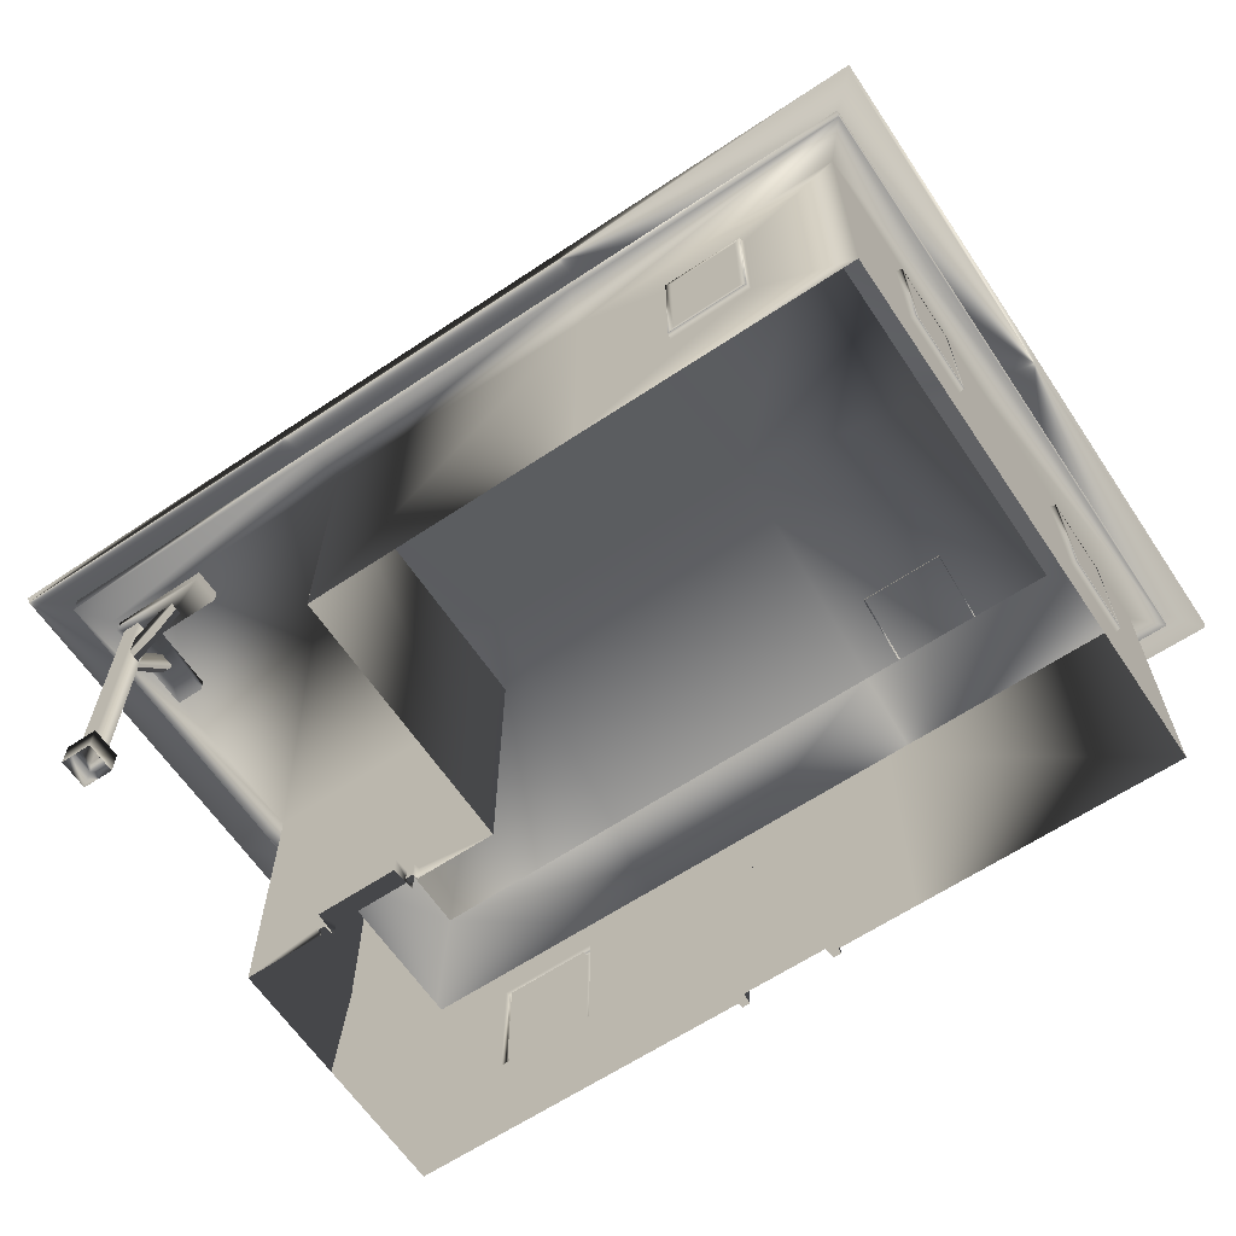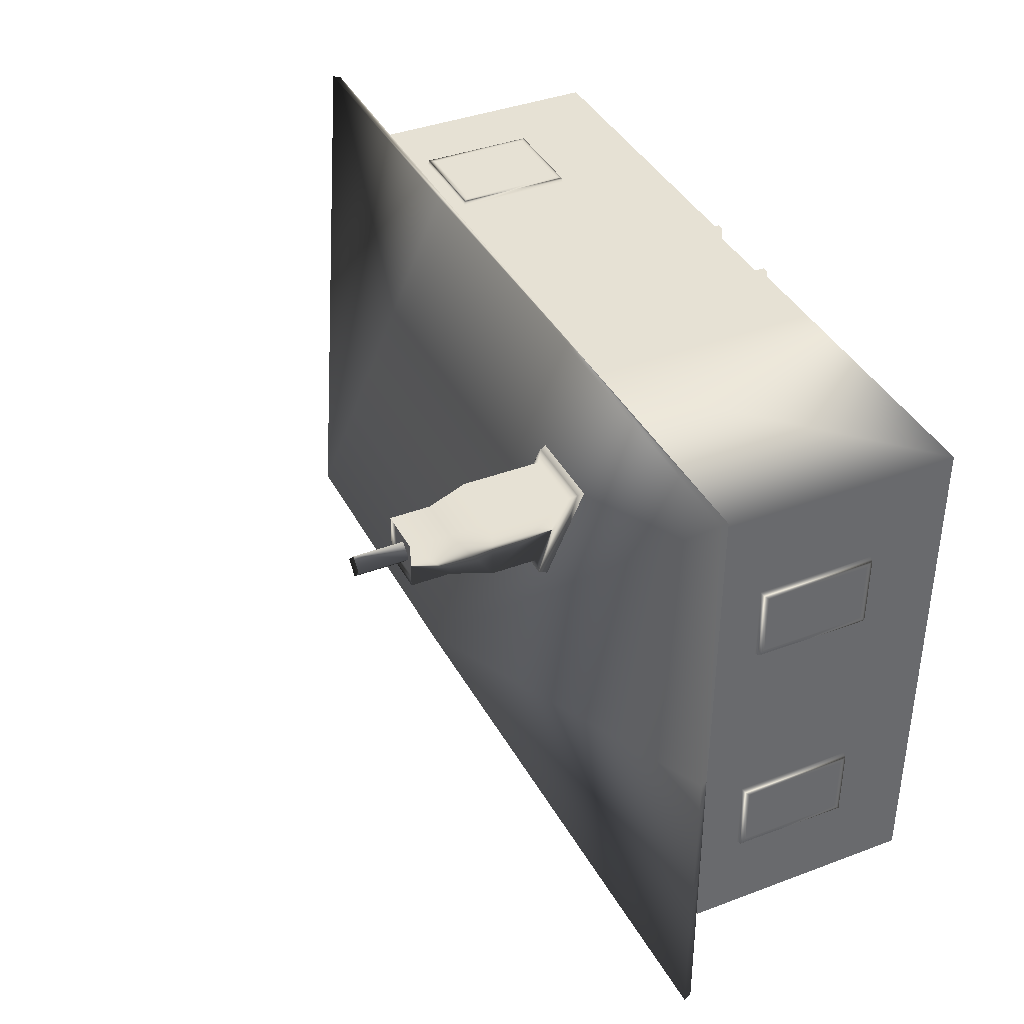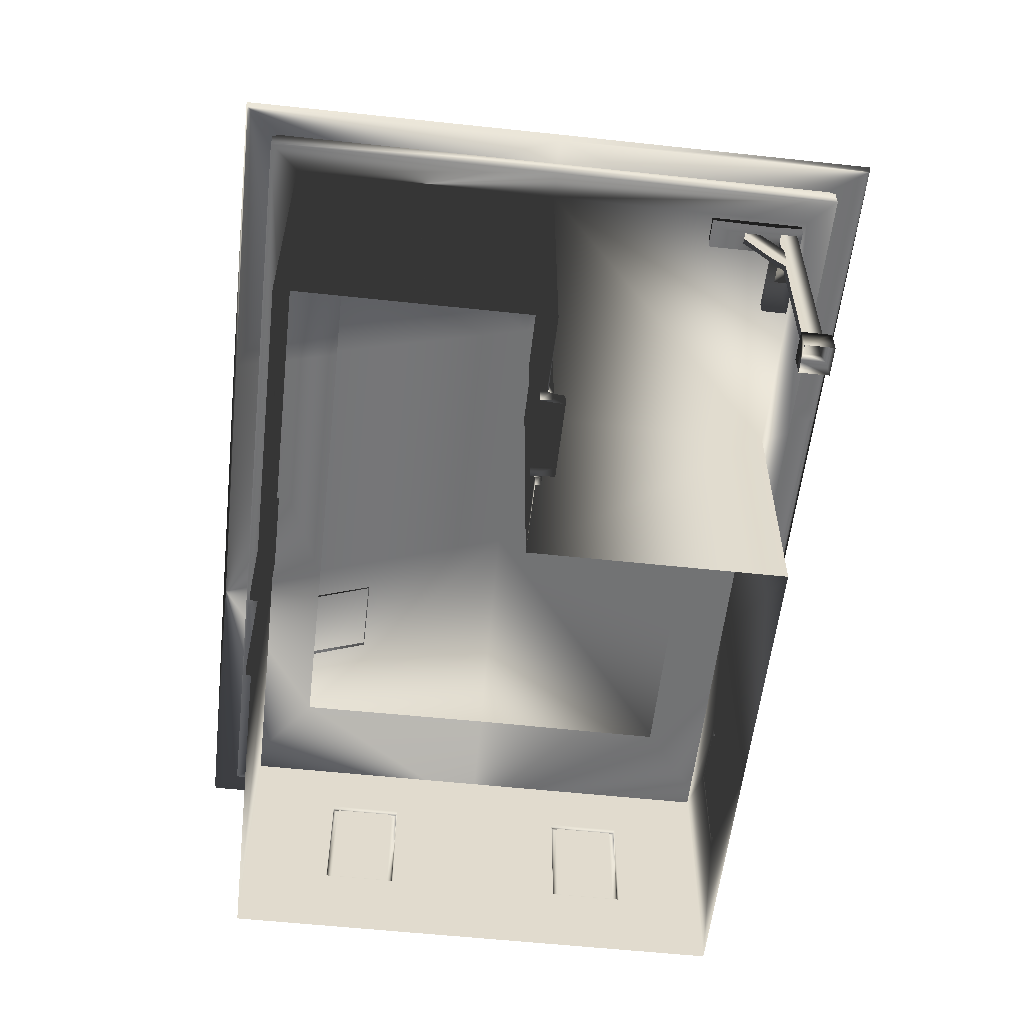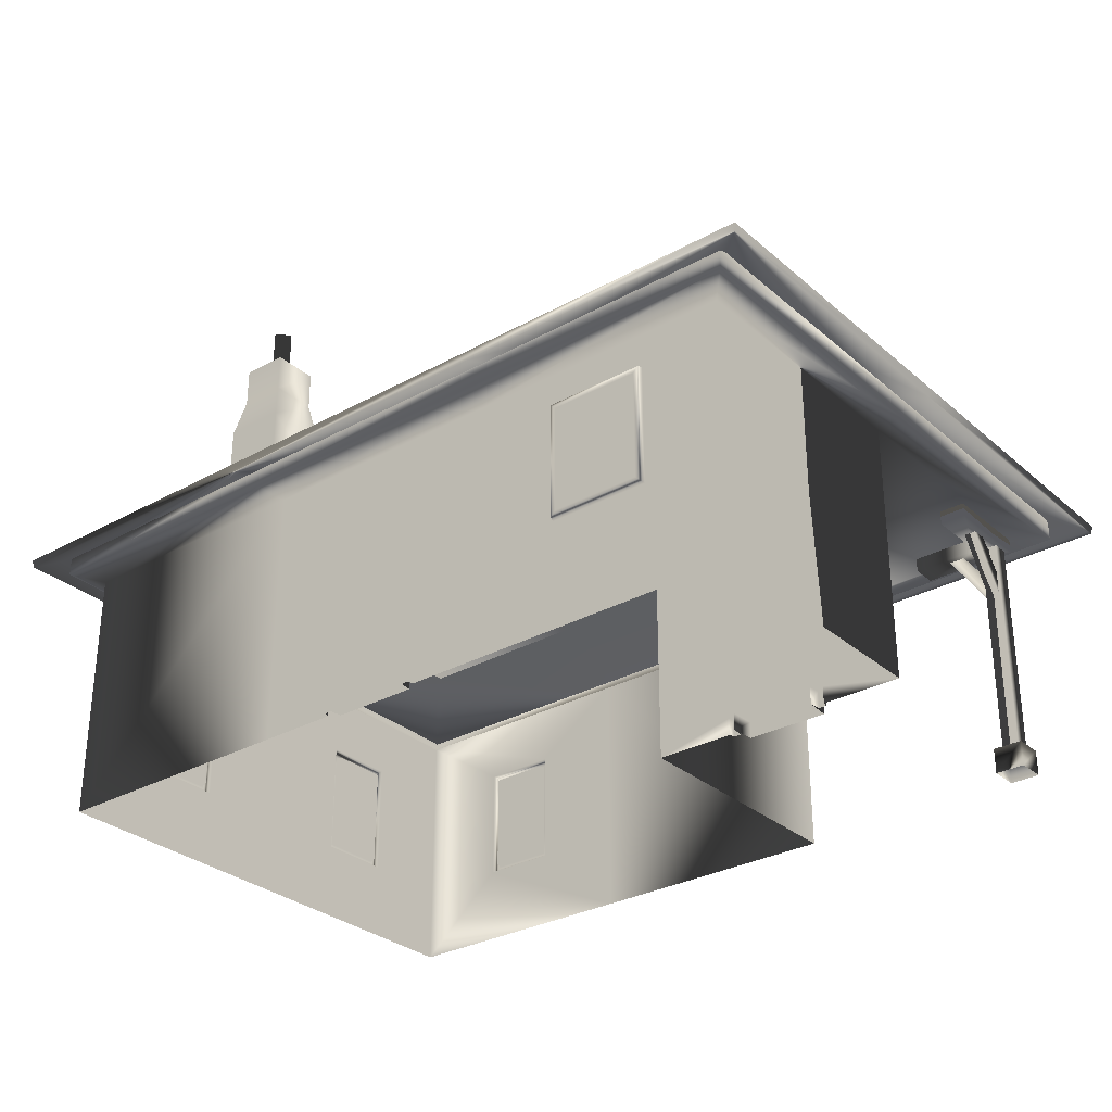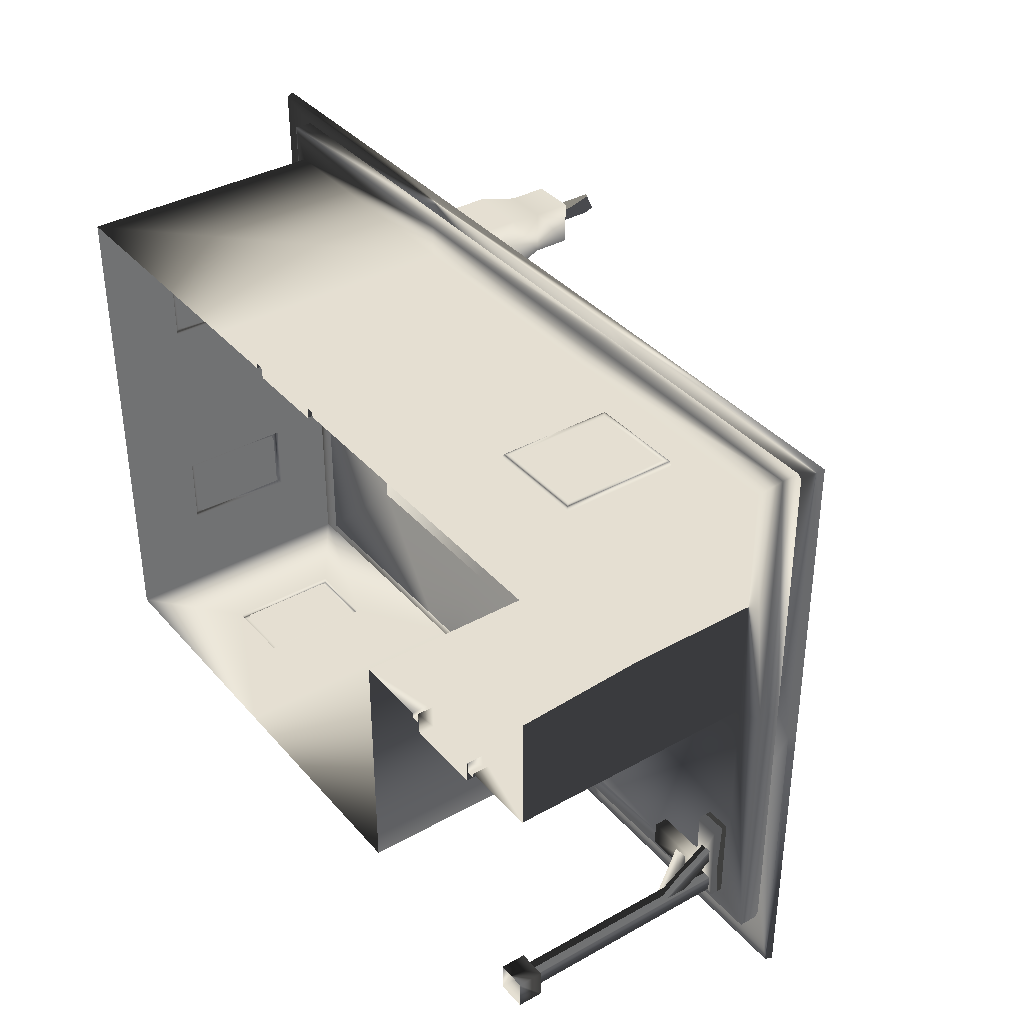
<metadata>
{"format":"obj","ext":"obj","renderer":"f3d","projection":"perspective","resolution":1024,"background":"white","views":[{"elev":-63.7,"azim":-146.1,"up":"+Y"},{"elev":39.0,"azim":-115.3,"up":"+Z"},{"elev":-56.9,"azim":83.6,"up":"+Y"},{"elev":-30.3,"azim":38.9,"up":"+Y"},{"elev":37.3,"azim":54.3,"up":"+Z"}]}
</metadata>
<code>
v  2.916 0 1.156
v  2.916 10 1.156
v  9.902 8.355 1.156
v  9.902 0 1.156
v  5.931 0 1.156
v  5.931 8.355 1.156
v  9.902 0.6567 1.156
v  5.931 0.6567 1.156
v  9.52 8.045 1.389
v  9.52 0.6567 1.389
v  6.312 8.045 1.389
v  9.52 0 1.389
v  6.312 0 1.389
v  6.312 0.6567 1.389
v  9.852 8.305 0.9457
v  9.852 0.6567 0.9457
v  9.852 0 0.9457
v  9.57 0 0.9457
v  9.57 0.6567 0.9457
v  9.57 8.095 0.9457
v  6.262 8.095 0.9457
v  6.262 0.6567 0.9457
v  6.262 0 0.9457
v  5.981 0 0.9457
v  5.981 0.6567 0.9457
v  5.981 8.305 0.9457
v  9.457 0 0.4668
v  6.375 0 0.4668
v  6.375 0.627 0.4668
v  9.457 0.627 0.4668
v  -17.06 3.359 4.981
v  -17.06 3.359 7.331
v  -17.06 7.35 7.331
v  -17.06 7.35 4.981
v  -17.08 0 1.156
v  -17.08 0 11.16
v  -17.08 3.069 7.621
v  -17.08 3.069 4.691
v  -17.08 7.64 7.621
v  -17.08 7.64 4.691
v  -17.29 3.109 7.581
v  -17.29 3.109 4.731
v  -17.29 7.6 7.581
v  -17.29 7.6 4.731
v  -17.29 3.319 7.371
v  -17.29 3.319 4.941
v  -17.29 7.39 7.371
v  -17.29 7.39 4.941
v  6.298 4.376 11.13
v  9.535 4.376 11.13
v  9.535 8.367 11.13
v  6.298 8.367 11.13
v  2.916 0 11.16
v  12.92 0 11.16
v  9.825 4.086 11.16
v  6.008 4.086 11.16
v  12.92 10 11.16
v  9.825 8.657 11.16
v  2.916 10 11.16
v  6.008 8.657 11.16
v  9.785 4.126 11.36
v  6.048 4.126 11.36
v  9.785 8.617 11.36
v  6.048 8.617 11.36
v  9.575 4.336 11.36
v  6.258 4.336 11.36
v  9.575 8.407 11.36
v  6.258 8.407 11.36
v  -17.06 3.359 -5.019
v  -17.06 3.359 -2.669
v  -17.06 7.35 -2.669
v  -17.06 7.35 -5.019
v  -17.08 3.069 -2.379
v  -17.08 3.069 -5.309
v  -17.08 10 1.156
v  -17.08 7.64 -2.379
v  -17.08 7.64 -5.309
v  -17.29 3.109 -2.419
v  -17.29 3.109 -5.269
v  -17.29 7.6 -2.419
v  -17.29 7.6 -5.269
v  -17.29 3.319 -2.629
v  -17.29 3.319 -5.059
v  -17.29 7.39 -2.629
v  -17.29 7.39 -5.059
v  -10.91 3.359 -8.816
v  -13.26 3.359 -8.816
v  -13.26 7.35 -8.816
v  -10.91 7.35 -8.816
v  -7.084 0 -8.844
v  -17.08 0 -8.844
v  -13.55 3.069 -8.844
v  -10.62 3.069 -8.844
v  -17.08 10 -8.844
v  -13.55 7.64 -8.844
v  -7.084 10 -8.844
v  -10.62 7.64 -8.844
v  -13.51 3.109 -9.05
v  -10.66 3.109 -9.05
v  -13.51 7.6 -9.05
v  -10.66 7.6 -9.05
v  -13.3 3.319 -9.05
v  -10.87 3.319 -9.05
v  -13.3 7.39 -9.05
v  -10.87 7.39 -9.05
v  -7.084 10 11.16
v  -4.069 7.613 11.16
v  -0.0985 7.613 11.16
v  -4.069 0 11.16
v  -0.0985 0 11.16
v  -3.688 7.303 10.92
v  -3.688 0 10.92
v  -0.4801 7.303 10.92
v  -0.4801 0 10.92
v  -4.019 7.563 11.37
v  -4.019 0 11.37
v  -3.738 0 11.37
v  -3.738 7.353 11.37
v  -0.4301 7.353 11.37
v  -0.4301 0 11.37
v  -0.1485 0 11.37
v  -0.1485 7.563 11.37
v  -7.084 0 11.16
v  -17.08 10 11.16
v  12.92 0 1.156
v  12.92 10 1.156
v  2.916 0 -8.844
v  2.916 10 -8.844
v  12.92 10 -8.844
v  13.85 10.21 12.24
v  3.227 10.21 12.24
v  -18.02 10.21 1.156
v  -18.02 10.21 -9.925
v  -7.395 10.21 -9.925
v  -7.395 10.21 12.24
v  -18.02 10.21 12.24
v  13.85 10.21 1.156
v  3.227 10.21 -9.925
v  13.85 10.21 -9.925
v  13.85 11.07 12.24
v  3.227 11.07 12.24
v  -18.02 11.07 1.156
v  -18.02 11.07 -9.925
v  -7.395 11.07 -9.925
v  -7.395 11.07 12.24
v  -18.02 11.07 12.24
v  13.85 11.07 1.156
v  3.227 11.07 -9.925
v  13.85 11.07 -9.925
v  11.92 0.9764 -8.468
v  11.92 9.795 -8.468
v  12.56 9.795 -8.468
v  12.56 0.9764 -8.468
v  11.92 0.9764 -7.834
v  11.92 9.795 -7.834
v  12.56 9.795 -7.834
v  12.56 0.9764 -7.834
v  11.68 0.9764 -8.711
v  12.8 0.9764 -8.711
v  11.68 0.9764 -7.591
v  12.8 0.9764 -7.591
v  11.68 0 -8.711
v  12.8 0 -8.711
v  11.68 0 -7.591
v  12.8 0 -7.591
v  12.02 8.187 -7.928
v  12.02 9.795 -6.777
v  12.46 9.795 -6.777
v  12.46 8.187 -7.928
v  12.02 7.231 -7.928
v  12.02 9.795 -6.206
v  12.46 9.795 -6.206
v  12.46 7.231 -7.928
v  12 8.187 -7.932
v  10.85 9.795 -7.932
v  10.85 9.795 -8.377
v  12 8.187 -8.377
v  12 7.231 -7.932
v  10.27 9.795 -7.932
v  10.27 9.795 -8.377
v  12 7.231 -8.377
v  9.164 9.469 -8.661
v  9.164 9.469 -7.666
v  9.164 10.1 -7.666
v  9.164 10.1 -8.661
v  12.74 9.469 -5.134
v  11.74 9.469 -5.134
v  11.74 10.1 -5.134
v  12.74 10.1 -5.134
v  11.74 9.469 -7.666
v  11.74 10.1 -7.666
v  12.74 9.469 -8.661
v  12.74 10.1 -8.661
v  -11.79 12.7 9.741
v  -9.405 12.7 9.741
v  -11.49 18.69 9.435
v  -9.711 18.69 9.435
v  -11.49 18.69 7.657
v  -9.711 18.69 7.657
v  -9.405 15.66 9.741
v  -11.79 15.66 9.741
v  -9.405 15.66 7.351
v  -11.79 15.66 7.351
v  -11.49 17.18 9.435
v  -9.711 17.18 9.435
v  -9.711 17.18 7.657
v  -11.49 17.18 7.657
v  -9.405 13.9 7.351
v  -11.79 13.9 7.351
v  -12.11 12.45 10.05
v  -9.093 12.45 10.05
v  -9.093 13.97 7.039
v  -12.11 13.97 7.039
v  -12.22 12.03 10.17
v  -8.98 12.03 10.17
v  -8.98 13.54 6.926
v  -12.22 13.54 6.926
v  -11.25 18.59 9.196
v  -9.95 18.59 9.196
v  -9.95 18.59 7.896
v  -11.25 18.59 7.896
v  -10.14 18.38 8.515
v  -10.6 18.38 8.054
v  -11.06 18.38 8.515
v  -10.6 18.38 8.976
v  -10.14 20.49 8.515
v  -10.6 20.49 8.054
v  -11.06 20.49 8.515
v  -10.6 20.49 8.976
v  -10.6 20.07 8.515
v  -19.14 10.78 13.29
v  -7.687 10.77 13.31
v  3.737 10.77 13.31
v  15.19 10.78 13.29
v  -19.14 10.78 -11.03
v  -7.687 10.77 -11.05
v  3.737 10.77 -11.05
v  15.19 10.78 -11.03
v  -19.16 10.77 1.127
v  -7.548 16.31 1.127
v  3.598 16.31 1.127
v  15.21 10.77 1.127
v  -19.06 10.48 13.22
v  -7.687 10.5 13.18
v  3.737 10.5 13.18
v  15.11 10.48 13.22
v  -19.06 10.48 -10.97
v  -7.687 10.5 -10.93
v  3.737 10.5 -10.93
v  15.11 10.48 -10.97
v  -19.03 10.5 1.127
v  15.08 10.5 1.127
v  -7.639 12.33 -6.911
v  -15.22 12.32 -6.936
v  3.689 12.33 -6.911
v  11.27 12.32 -6.936
v  -15.22 12.32 9.189
v  -15.2 12.33 1.127
v  3.689 12.33 9.164
v  -7.639 12.33 9.164
v  11.27 12.32 9.189
v  11.25 12.33 1.127
g objbuilding_
f 9 10 14
f 14 11 9
f 125 7 3
f 3 126 125
f 2 126 3
f 3 6 2
f 28 29 30
f 30 27 28
f 1 2 6
f 6 8 1
f 15 16 19
f 19 20 15
f 25 26 21
f 21 22 25
f 26 15 20
f 20 21 26
f 24 25 22
f 22 23 24
f 16 17 18
f 18 19 16
f 3 7 16
f 16 15 3
f 7 4 17
f 17 16 7
f 12 10 19
f 19 18 12
f 10 9 20
f 20 19 10
f 9 11 21
f 21 20 9
f 11 14 22
f 22 21 11
f 14 13 23
f 23 22 14
f 5 8 25
f 25 24 5
f 8 6 26
f 26 25 8
f 6 3 15
f 15 26 6
f 13 14 29
f 29 28 13
f 14 10 30
f 30 29 14
f 10 12 27
f 27 30 10
f 31 32 33
f 33 34 31
f 35 36 37
f 37 38 35
f 36 124 39
f 39 37 36
f 124 75 40
f 40 39 124
f 75 35 38
f 38 40 75
f 38 37 41
f 41 42 38
f 37 39 43
f 43 41 37
f 39 40 44
f 44 43 39
f 40 38 42
f 42 44 40
f 42 41 45
f 45 46 42
f 41 43 47
f 47 45 41
f 43 44 48
f 48 47 43
f 44 42 46
f 46 48 44
f 46 45 32
f 32 31 46
f 45 47 33
f 33 32 45
f 47 48 34
f 34 33 47
f 48 46 31
f 31 34 48
f 49 50 51
f 51 52 49
f 53 54 55
f 55 56 53
f 54 57 58
f 58 55 54
f 57 59 60
f 60 58 57
f 59 53 56
f 56 60 59
f 56 55 61
f 61 62 56
f 55 58 63
f 63 61 55
f 58 60 64
f 64 63 58
f 60 56 62
f 62 64 60
f 62 61 65
f 65 66 62
f 61 63 67
f 67 65 61
f 63 64 68
f 68 67 63
f 64 62 66
f 66 68 64
f 66 65 50
f 50 49 66
f 65 67 51
f 51 50 65
f 67 68 52
f 52 51 67
f 68 66 49
f 49 52 68
f 69 70 71
f 71 72 69
f 91 35 73
f 73 74 91
f 35 75 76
f 76 73 35
f 75 94 77
f 77 76 75
f 94 91 74
f 74 77 94
f 74 73 78
f 78 79 74
f 73 76 80
f 80 78 73
f 76 77 81
f 81 80 76
f 77 74 79
f 79 81 77
f 79 78 82
f 82 83 79
f 78 80 84
f 84 82 78
f 80 81 85
f 85 84 80
f 81 79 83
f 83 85 81
f 83 82 70
f 70 69 83
f 82 84 71
f 71 70 82
f 84 85 72
f 72 71 84
f 85 83 69
f 69 72 85
f 86 87 88
f 88 89 86
f 90 91 92
f 92 93 90
f 91 94 95
f 95 92 91
f 94 96 97
f 97 95 94
f 96 90 93
f 93 97 96
f 93 92 98
f 98 99 93
f 92 95 100
f 100 98 92
f 95 97 101
f 101 100 95
f 97 93 99
f 99 101 97
f 99 98 102
f 102 103 99
f 98 100 104
f 104 102 98
f 100 101 105
f 105 104 100
f 101 99 103
f 103 105 101
f 103 102 87
f 87 86 103
f 102 104 88
f 88 87 102
f 104 105 89
f 89 88 104
f 105 103 86
f 86 89 105
f 111 112 114
f 114 113 111
f 123 109 107
f 107 106 123
f 59 106 107
f 107 108 59
f 53 59 108
f 108 110 53
f 115 116 117
f 117 118 115
f 121 122 119
f 119 120 121
f 122 115 118
f 118 119 122
f 107 109 116
f 116 115 107
f 112 111 118
f 118 117 112
f 111 113 119
f 119 118 111
f 113 114 120
f 120 119 113
f 110 108 122
f 122 121 110
f 108 107 115
f 115 122 108
f 106 124 36
f 36 123 106
f 126 57 54
f 54 125 126
f 128 2 1
f 1 127 128
f 96 128 127
f 127 90 96
f 126 2 128
f 128 129 126
f 75 124 136
f 136 132 75
f 59 57 130
f 130 131 59
f 94 75 132
f 132 133 94
f 96 94 133
f 133 134 96
f 106 59 131
f 131 135 106
f 124 106 135
f 135 136 124
f 57 126 137
f 137 130 57
f 128 96 134
f 134 138 128
f 126 129 139
f 139 137 126
f 129 128 138
f 138 139 129
f 132 136 146
f 146 142 132
f 131 130 140
f 140 141 131
f 133 132 142
f 142 143 133
f 134 133 143
f 143 144 134
f 135 131 141
f 141 145 135
f 136 135 145
f 145 146 136
f 130 137 147
f 147 140 130
f 138 134 144
f 144 148 138
f 137 139 149
f 149 147 137
f 139 138 148
f 148 149 139
f 151 152 153
f 153 150 151
f 150 154 155
f 155 151 150
f 157 153 152
f 152 156 157
f 154 157 156
f 156 155 154
f 150 153 159
f 159 158 150
f 154 150 158
f 158 160 154
f 153 157 161
f 161 159 153
f 157 154 160
f 160 161 157
f 158 159 163
f 163 162 158
f 160 158 162
f 162 164 160
f 159 161 165
f 165 163 159
f 161 160 164
f 164 165 161
f 167 168 169
f 169 166 167
f 166 170 171
f 171 167 166
f 173 169 168
f 168 172 173
f 170 173 172
f 172 171 170
f 175 174 177
f 177 176 175
f 174 175 179
f 179 178 174
f 181 180 176
f 176 177 181
f 178 179 180
f 180 181 178
f 182 183 184
f 184 185 182
f 190 191 184
f 184 183 190
f 190 192 186
f 186 187 190
f 193 191 188
f 188 189 193
f 192 193 189
f 189 186 192
f 186 189 188
f 188 187 186
f 187 188 191
f 191 190 187
f 182 192 190
f 190 183 182
f 191 193 185
f 185 184 191
f 182 185 193
f 193 192 182
f 218 219 220
f 220 221 218
f 195 200 201
f 201 194 195
f 208 202 200
f 200 195 208
f 205 204 201
f 201 200 205
f 206 205 200
f 200 202 206
f 207 206 202
f 202 203 207
f 204 207 203
f 203 201 204
f 197 196 204
f 204 205 197
f 199 197 205
f 205 206 199
f 198 199 206
f 206 207 198
f 196 198 207
f 207 204 196
f 203 202 208
f 208 209 203
f 194 201 203
f 203 209 194
f 195 194 210
f 210 211 195
f 209 208 212
f 212 213 209
f 208 195 211
f 211 212 208
f 194 209 213
f 213 210 194
f 211 210 214
f 214 215 211
f 213 212 216
f 216 217 213
f 212 211 215
f 215 216 212
f 210 213 217
f 217 214 210
f 196 197 219
f 219 218 196
f 197 199 220
f 220 219 197
f 199 198 221
f 221 220 199
f 198 196 218
f 218 221 198
f 222 223 227
f 227 226 222
f 223 224 228
f 228 227 223
f 224 225 229
f 229 228 224
f 225 222 226
f 226 229 225
f 237 236 240
f 240 241 237
f 241 240 232
f 232 233 241
f 248 247 235
f 235 236 248
f 249 248 236
f 236 237 249
f 250 249 237
f 237 238 250
f 251 243 231
f 231 239 251
f 244 245 233
f 233 232 244
f 246 252 242
f 242 234 246
f 252 250 238
f 238 242 252
f 245 246 234
f 234 233 245
f 247 251 239
f 239 235 247
f 243 244 232
f 232 231 243
f 254 247 248
f 248 253 254
f 248 249 255
f 255 253 248
f 249 250 256
f 256 255 249
f 257 243 251
f 251 258 257
f 245 244 260
f 260 259 245
f 252 246 261
f 261 262 252
f 256 250 252
f 252 262 256
f 261 246 245
f 245 259 261
f 251 247 254
f 254 258 251
f 244 243 257
f 257 260 244
f 1 8 5
f 125 4 7
f 226 227 230
f 227 228 230
f 228 229 230
f 229 226 230
f 235 240 236
f 237 241 238
f 239 231 240
f 241 234 242
f 241 242 238
f 241 233 234
f 235 239 240
f 231 232 240
g

</code>
